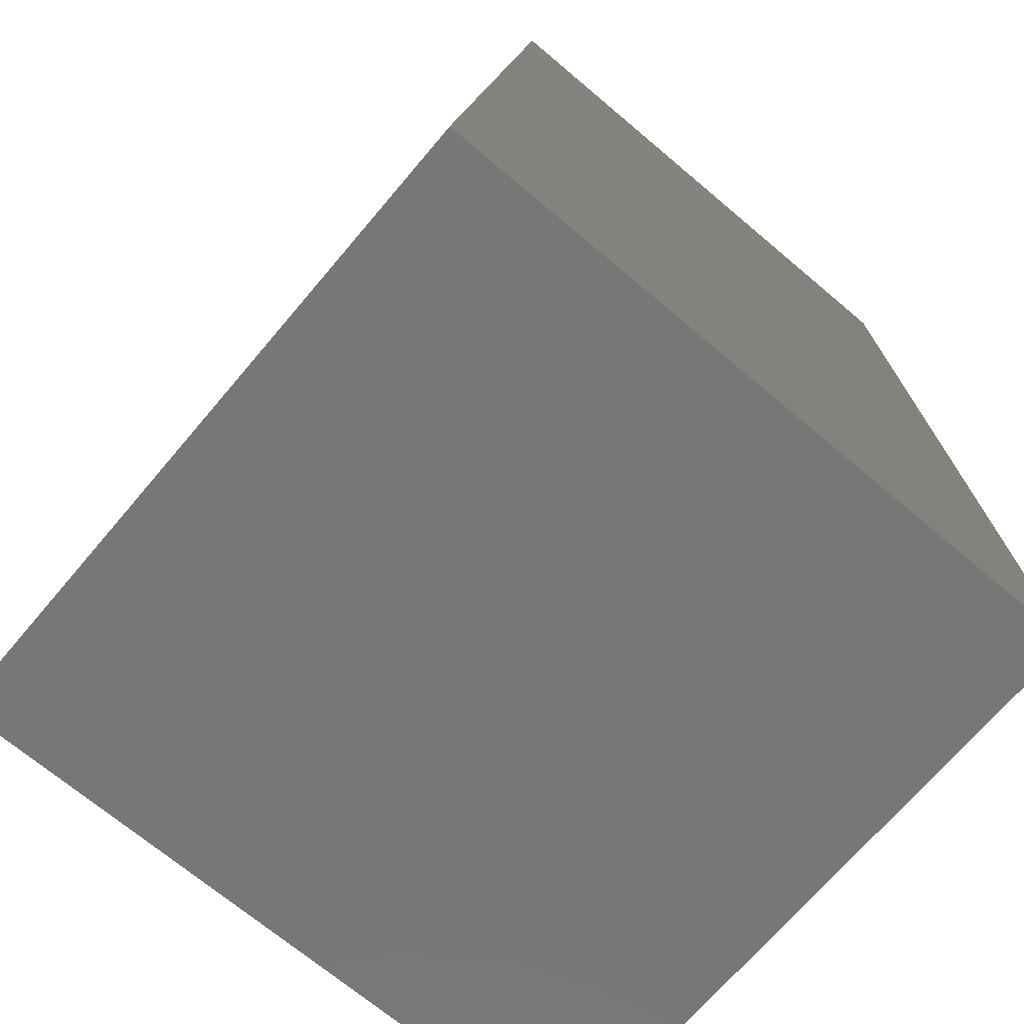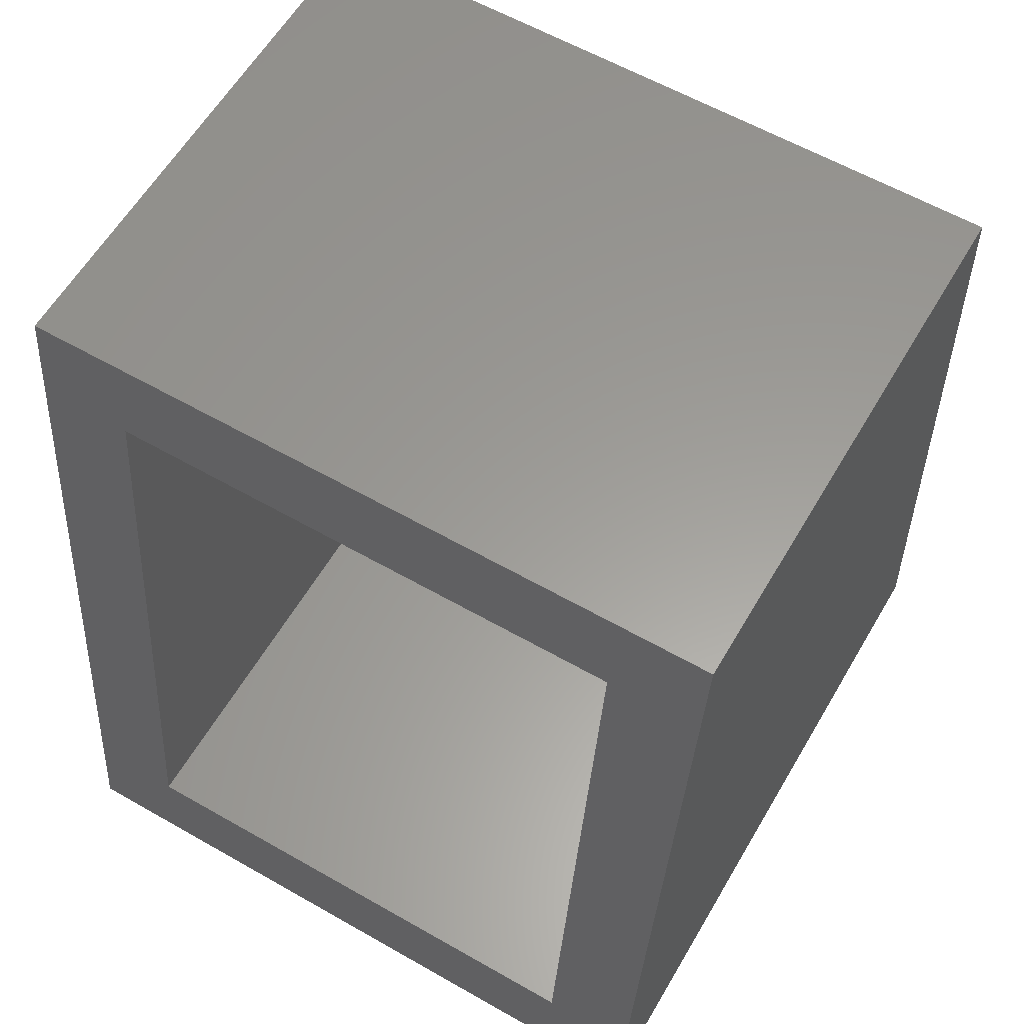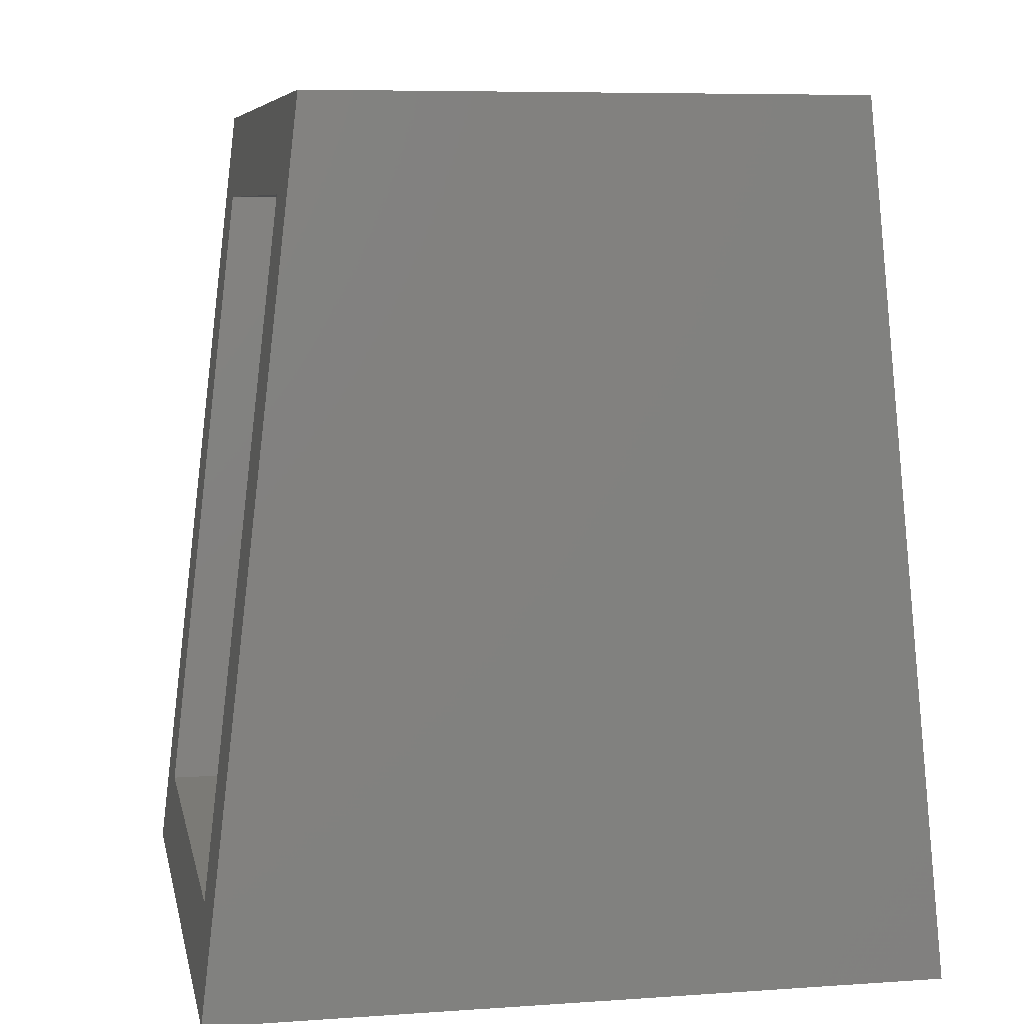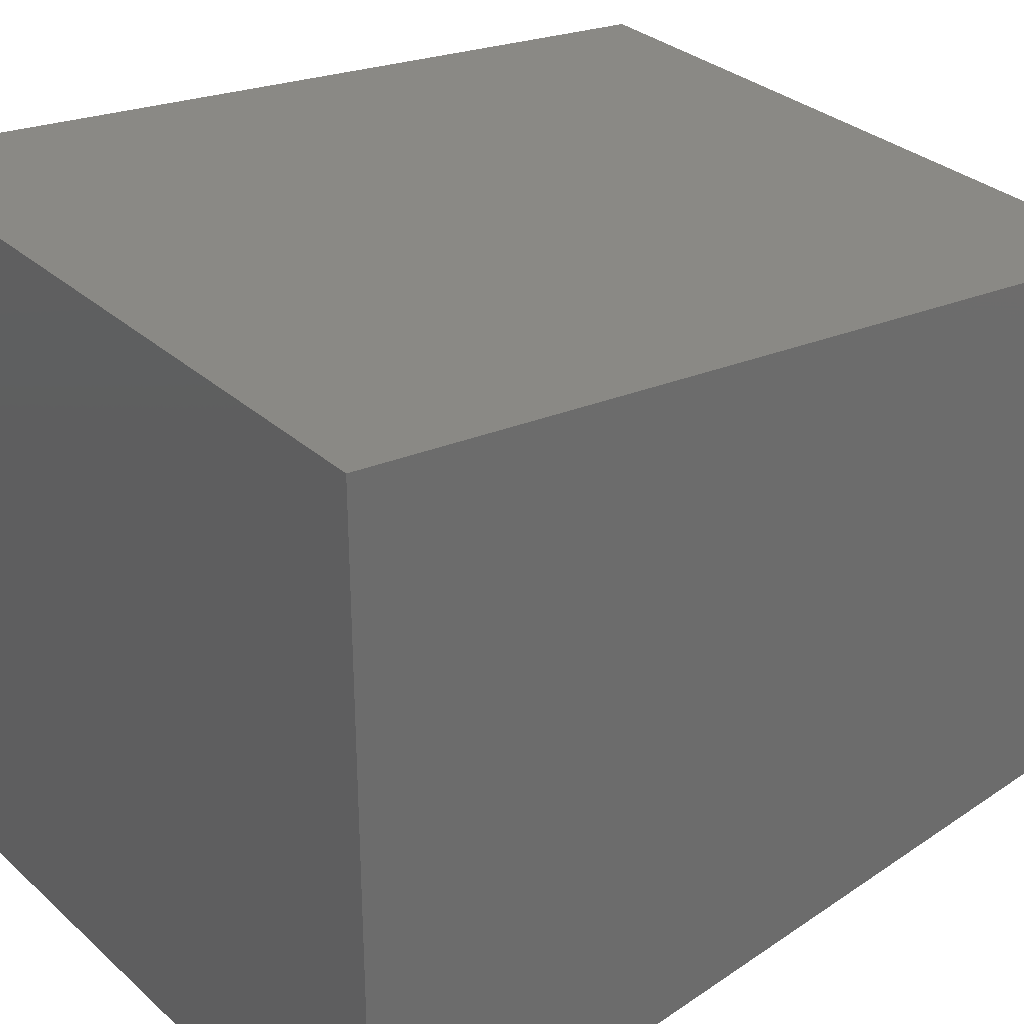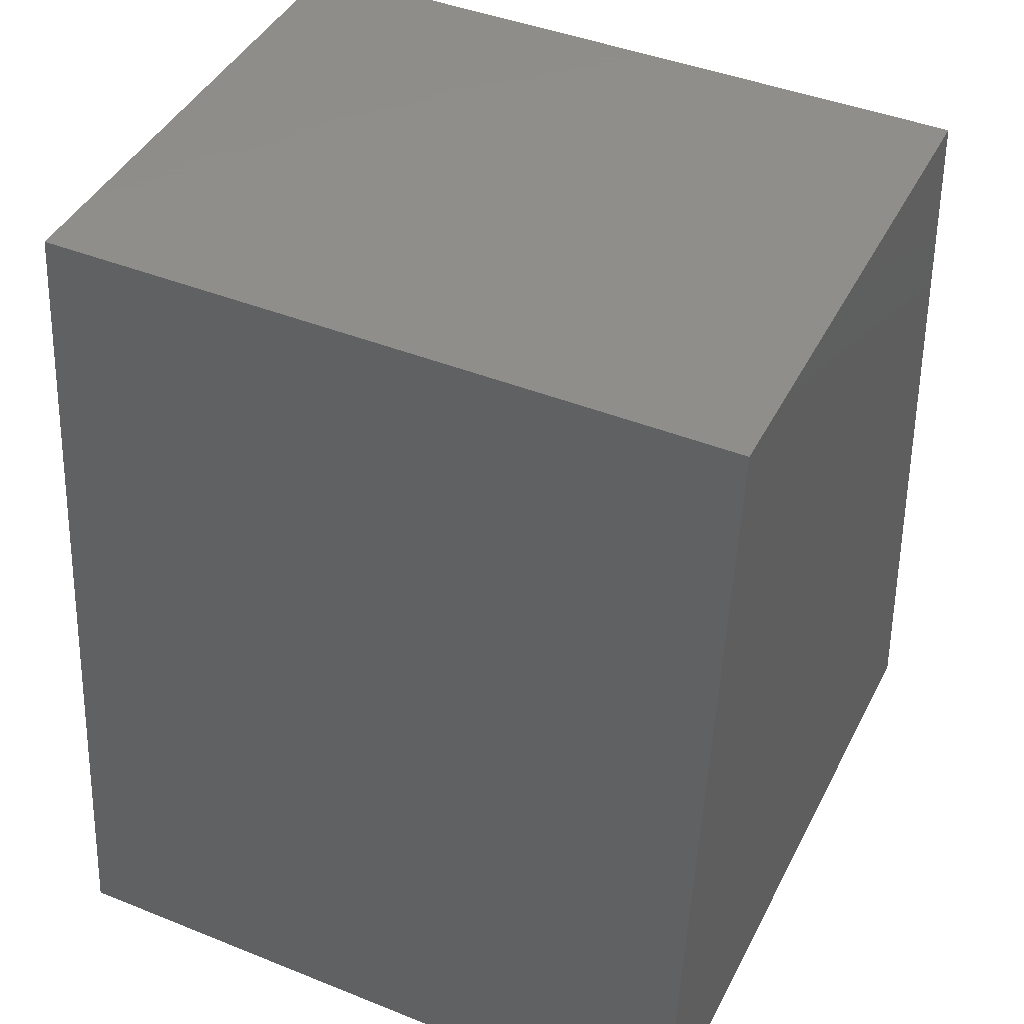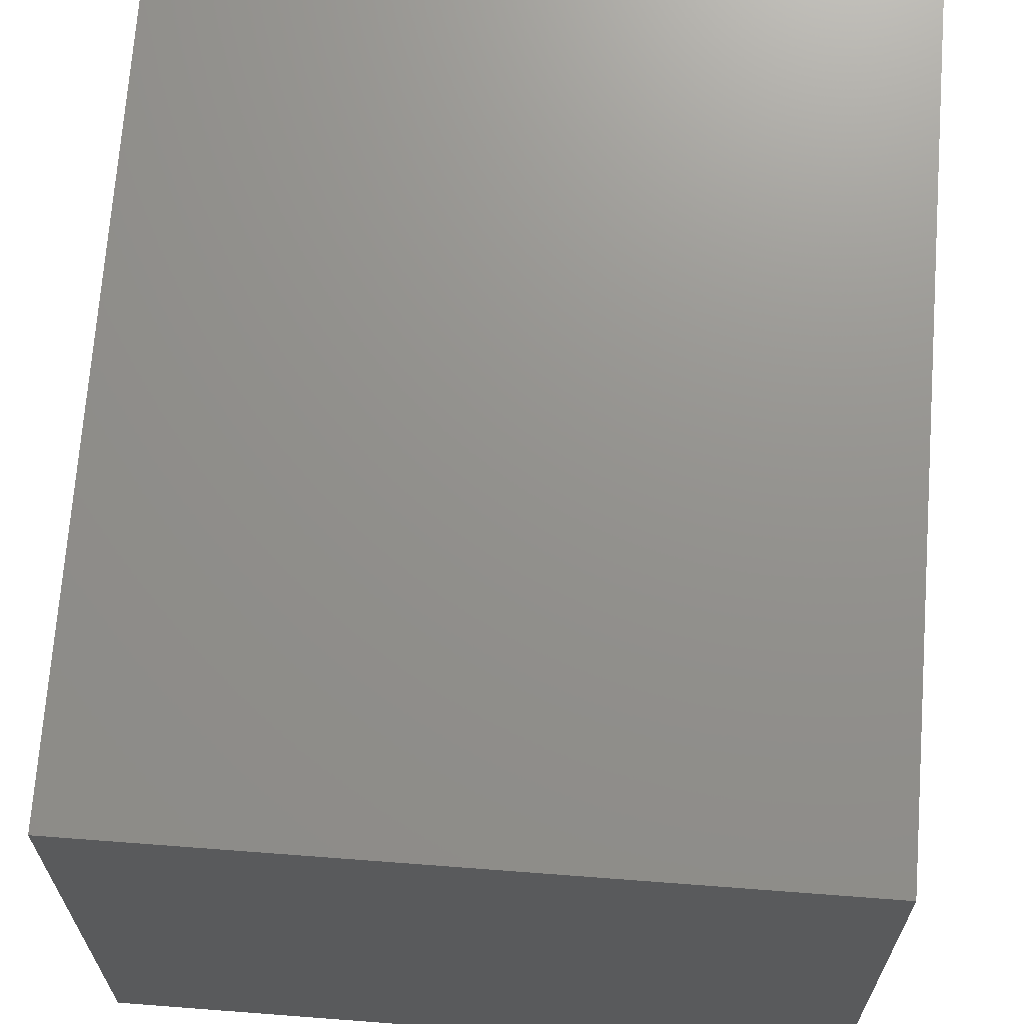
<metadata>
{"format":"stl","ext":"stl","renderer":"f3d","projection":"perspective","resolution":1024,"background":"white","views":[{"elev":-69.8,"azim":49.8,"up":"+Z"},{"elev":60.1,"azim":30.3,"up":"+Z"},{"elev":7.3,"azim":78.8,"up":"+Z"},{"elev":31.5,"azim":-128.8,"up":"+Y"},{"elev":42.8,"azim":-154.5,"up":"+Z"},{"elev":65.8,"azim":4.4,"up":"+Y"}]}
</metadata>
<code>
# stl→obj: 16 verts, 28 faces
v 0.0625 0.09408 0.8125
v -0.03125 0.003618 0.03125
v 0.0625 -0.007237 -0.0625
v -0.5547 0.003618 0.03125
v -0.6484 -0.007237 -0.0625
v -0.03125 0.08322 0.7188
v -0.6484 0.09408 0.8125
v -0.5547 0.08322 0.7188
v -0.5547 0.6284 0.03125
v -0.03125 0.6284 0.03125
v -0.03125 0.5561 0.7188
v -0.5547 0.5561 0.7188
v -0.6484 0.7326 -0.0625
v 0.0625 0.7326 -0.0625
v -0.6484 0.6405 0.8125
v 0.0625 0.6405 0.8125
f 1 2 3
f 3 2 4
f 3 4 5
f 2 1 6
f 6 1 7
f 6 7 8
f 8 7 5
f 8 5 4
f 4 2 9
f 9 2 10
f 11 6 12
f 12 6 8
f 2 6 10
f 10 6 11
f 4 9 8
f 8 9 12
f 5 13 3
f 3 13 14
f 13 15 14
f 14 15 16
f 16 15 1
f 1 15 7
f 3 14 1
f 1 14 16
f 5 7 13
f 13 7 15
f 9 10 12
f 12 10 11

</code>
